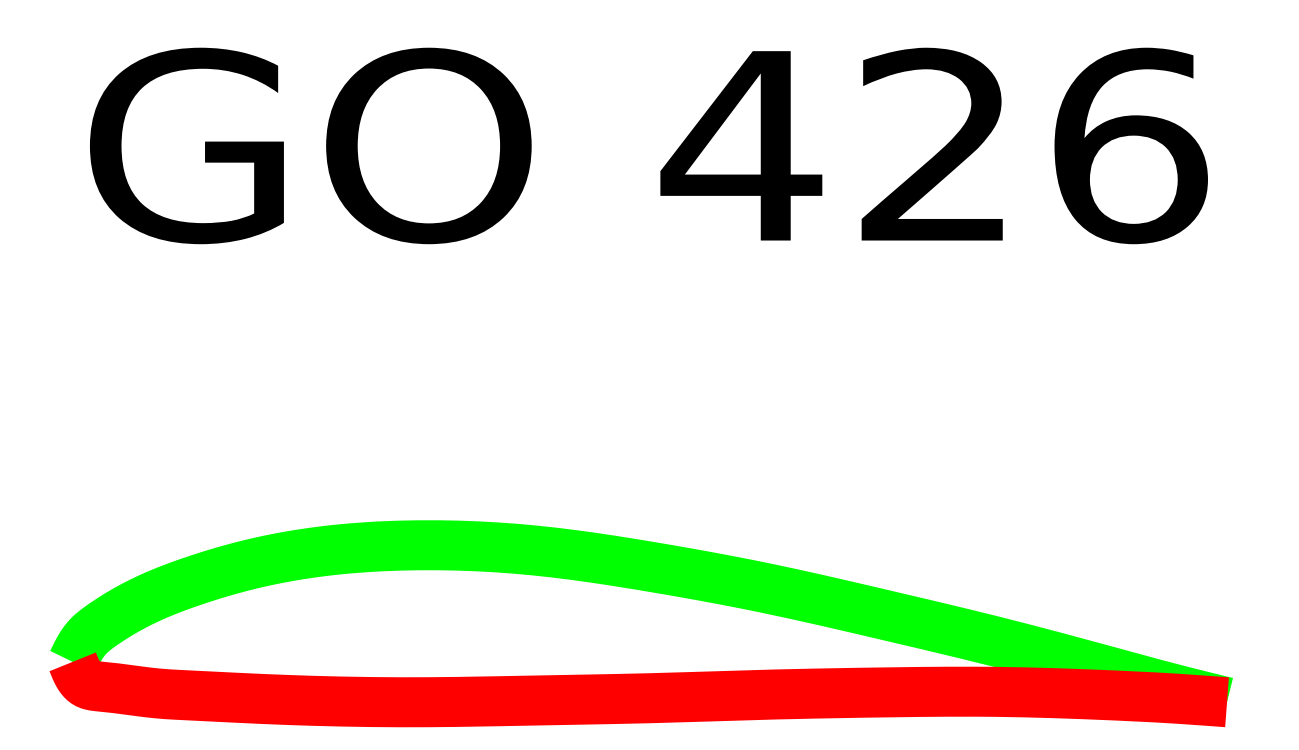
<metadata>
{"format":"dxf","ext":"dxf","renderer":"ezdxf+matplotlib","layout":"modelspace","background":"white","min_lineweight":24,"dpi":150}
</metadata>
<code>
0
SECTION
2
ENTITIES
0
TEXT
8
0
10
0.0505
20
3.842
40
1.64
50
0
51
0
1
GO 426
72
     5
11
10.04
21
3.842
0
POLYLINE
8
0
66
     1
0
VERTEX
8
0
10
0.0505
20
0.1939
0
VERTEX
8
0
10
0.0594
20
0.2126
0
VERTEX
8
0
10
0.0683
20
0.2313
0
VERTEX
8
0
10
0.0774
20
0.2499
0
VERTEX
8
0
10
0.0867
20
0.2683
0
VERTEX
8
0
10
0.0962
20
0.2865
0
VERTEX
8
0
10
0.1061
20
0.3045
0
VERTEX
8
0
10
0.1163
20
0.3221
0
VERTEX
8
0
10
0.127
20
0.3394
0
VERTEX
8
0
10
0.1382
20
0.3562
0
VERTEX
8
0
10
0.1499
20
0.3726
0
VERTEX
8
0
10
0.1623
20
0.3885
0
VERTEX
8
0
10
0.1754
20
0.4038
0
VERTEX
8
0
10
0.1846
20
0.4136
0
VERTEX
8
0
10
0.194
20
0.4232
0
VERTEX
8
0
10
0.2038
20
0.4326
0
VERTEX
8
0
10
0.2138
20
0.4417
0
VERTEX
8
0
10
0.2241
20
0.4507
0
VERTEX
8
0
10
0.2345
20
0.4594
0
VERTEX
8
0
10
0.2452
20
0.468
0
VERTEX
8
0
10
0.256
20
0.4764
0
VERTEX
8
0
10
0.2669
20
0.4846
0
VERTEX
8
0
10
0.278
20
0.4927
0
VERTEX
8
0
10
0.2891
20
0.5008
0
VERTEX
8
0
10
0.3003
20
0.5087
0
VERTEX
8
0
10
0.3206
20
0.5228
0
VERTEX
8
0
10
0.3409
20
0.5367
0
VERTEX
8
0
10
0.3614
20
0.5503
0
VERTEX
8
0
10
0.3819
20
0.5638
0
VERTEX
8
0
10
0.4025
20
0.577
0
VERTEX
8
0
10
0.4233
20
0.59
0
VERTEX
8
0
10
0.4442
20
0.6028
0
VERTEX
8
0
10
0.4651
20
0.6153
0
VERTEX
8
0
10
0.4862
20
0.6277
0
VERTEX
8
0
10
0.5074
20
0.6399
0
VERTEX
8
0
10
0.5287
20
0.6518
0
VERTEX
8
0
10
0.5502
20
0.6636
0
VERTEX
8
0
10
0.5705
20
0.6745
0
VERTEX
8
0
10
0.5909
20
0.6853
0
VERTEX
8
0
10
0.6114
20
0.6959
0
VERTEX
8
0
10
0.632
20
0.7063
0
VERTEX
8
0
10
0.6528
20
0.7165
0
VERTEX
8
0
10
0.6736
20
0.7266
0
VERTEX
8
0
10
0.6944
20
0.7365
0
VERTEX
8
0
10
0.7154
20
0.7462
0
VERTEX
8
0
10
0.7364
20
0.7558
0
VERTEX
8
0
10
0.7576
20
0.7652
0
VERTEX
8
0
10
0.7788
20
0.7745
0
VERTEX
8
0
10
0.8
20
0.7835
0
VERTEX
8
0
10
0.8206
20
0.7921
0
VERTEX
8
0
10
0.8412
20
0.8006
0
VERTEX
8
0
10
0.8619
20
0.8089
0
VERTEX
8
0
10
0.8826
20
0.8171
0
VERTEX
8
0
10
0.9034
20
0.8251
0
VERTEX
8
0
10
0.9242
20
0.833
0
VERTEX
8
0
10
0.945
20
0.8408
0
VERTEX
8
0
10
0.9659
20
0.8486
0
VERTEX
8
0
10
0.9869
20
0.8562
0
VERTEX
8
0
10
1.008
20
0.8637
0
VERTEX
8
0
10
1.029
20
0.8711
0
VERTEX
8
0
10
1.05
20
0.8785
0
VERTEX
8
0
10
1.091
20
0.8926
0
VERTEX
8
0
10
1.132
20
0.9065
0
VERTEX
8
0
10
1.173
20
0.9201
0
VERTEX
8
0
10
1.215
20
0.9334
0
VERTEX
8
0
10
1.256
20
0.9464
0
VERTEX
8
0
10
1.298
20
0.959
0
VERTEX
8
0
10
1.34
20
0.9714
0
VERTEX
8
0
10
1.381
20
0.9835
0
VERTEX
8
0
10
1.423
20
0.9952
0
VERTEX
8
0
10
1.465
20
1.007
0
VERTEX
8
0
10
1.507
20
1.018
0
VERTEX
8
0
10
1.55
20
1.028
0
VERTEX
8
0
10
1.591
20
1.038
0
VERTEX
8
0
10
1.632
20
1.048
0
VERTEX
8
0
10
1.674
20
1.058
0
VERTEX
8
0
10
1.715
20
1.067
0
VERTEX
8
0
10
1.757
20
1.076
0
VERTEX
8
0
10
1.798
20
1.084
0
VERTEX
8
0
10
1.84
20
1.092
0
VERTEX
8
0
10
1.882
20
1.1
0
VERTEX
8
0
10
1.923
20
1.108
0
VERTEX
8
0
10
1.965
20
1.115
0
VERTEX
8
0
10
2.007
20
1.122
0
VERTEX
8
0
10
2.049
20
1.128
0
VERTEX
8
0
10
2.132
20
1.14
0
VERTEX
8
0
10
2.215
20
1.151
0
VERTEX
8
0
10
2.298
20
1.161
0
VERTEX
8
0
10
2.381
20
1.169
0
VERTEX
8
0
10
2.464
20
1.177
0
VERTEX
8
0
10
2.547
20
1.183
0
VERTEX
8
0
10
2.631
20
1.189
0
VERTEX
8
0
10
2.714
20
1.194
0
VERTEX
8
0
10
2.798
20
1.197
0
VERTEX
8
0
10
2.881
20
1.2
0
VERTEX
8
0
10
2.965
20
1.202
0
VERTEX
8
0
10
3.049
20
1.203
0
VERTEX
8
0
10
3.132
20
1.204
0
VERTEX
8
0
10
3.216
20
1.203
0
VERTEX
8
0
10
3.299
20
1.202
0
VERTEX
8
0
10
3.382
20
1.2
0
VERTEX
8
0
10
3.466
20
1.198
0
VERTEX
8
0
10
3.549
20
1.194
0
VERTEX
8
0
10
3.632
20
1.19
0
VERTEX
8
0
10
3.716
20
1.185
0
VERTEX
8
0
10
3.799
20
1.18
0
VERTEX
8
0
10
3.882
20
1.173
0
VERTEX
8
0
10
3.965
20
1.166
0
VERTEX
8
0
10
4.048
20
1.158
0
VERTEX
8
0
10
4.132
20
1.15
0
VERTEX
8
0
10
4.215
20
1.14
0
VERTEX
8
0
10
4.299
20
1.13
0
VERTEX
8
0
10
4.382
20
1.12
0
VERTEX
8
0
10
4.465
20
1.108
0
VERTEX
8
0
10
4.549
20
1.097
0
VERTEX
8
0
10
4.632
20
1.085
0
VERTEX
8
0
10
4.715
20
1.072
0
VERTEX
8
0
10
4.798
20
1.059
0
VERTEX
8
0
10
4.881
20
1.046
0
VERTEX
8
0
10
4.964
20
1.032
0
VERTEX
8
0
10
5.047
20
1.018
0
VERTEX
8
0
10
5.131
20
1.004
0
VERTEX
8
0
10
5.215
20
0.99
0
VERTEX
8
0
10
5.298
20
0.9756
0
VERTEX
8
0
10
5.381
20
0.9609
0
VERTEX
8
0
10
5.465
20
0.9459
0
VERTEX
8
0
10
5.548
20
0.9307
0
VERTEX
8
0
10
5.631
20
0.9153
0
VERTEX
8
0
10
5.715
20
0.8995
0
VERTEX
8
0
10
5.798
20
0.8835
0
VERTEX
8
0
10
5.881
20
0.8672
0
VERTEX
8
0
10
5.964
20
0.8505
0
VERTEX
8
0
10
6.047
20
0.8335
0
VERTEX
8
0
10
6.13
20
0.816
0
VERTEX
8
0
10
6.214
20
0.7982
0
VERTEX
8
0
10
6.297
20
0.7801
0
VERTEX
8
0
10
6.381
20
0.7617
0
VERTEX
8
0
10
6.464
20
0.7431
0
VERTEX
8
0
10
6.547
20
0.7243
0
VERTEX
8
0
10
6.63
20
0.7053
0
VERTEX
8
0
10
6.714
20
0.6861
0
VERTEX
8
0
10
6.797
20
0.6669
0
VERTEX
8
0
10
6.88
20
0.6475
0
VERTEX
8
0
10
6.963
20
0.6281
0
VERTEX
8
0
10
7.046
20
0.6086
0
VERTEX
8
0
10
7.13
20
0.5891
0
VERTEX
8
0
10
7.213
20
0.5696
0
VERTEX
8
0
10
7.296
20
0.55
0
VERTEX
8
0
10
7.38
20
0.5303
0
VERTEX
8
0
10
7.463
20
0.5106
0
VERTEX
8
0
10
7.546
20
0.4908
0
VERTEX
8
0
10
7.63
20
0.4709
0
VERTEX
8
0
10
7.713
20
0.4508
0
VERTEX
8
0
10
7.796
20
0.4306
0
VERTEX
8
0
10
7.879
20
0.4102
0
VERTEX
8
0
10
7.963
20
0.3896
0
VERTEX
8
0
10
8.046
20
0.3688
0
VERTEX
8
0
10
8.129
20
0.3476
0
VERTEX
8
0
10
8.213
20
0.3263
0
VERTEX
8
0
10
8.296
20
0.3047
0
VERTEX
8
0
10
8.379
20
0.283
0
VERTEX
8
0
10
8.463
20
0.261
0
VERTEX
8
0
10
8.546
20
0.239
0
VERTEX
8
0
10
8.629
20
0.2167
0
VERTEX
8
0
10
8.712
20
0.1944
0
VERTEX
8
0
10
8.796
20
0.1719
0
VERTEX
8
0
10
8.879
20
0.1493
0
VERTEX
8
0
10
8.962
20
0.1267
0
VERTEX
8
0
10
9.045
20
0.1039
0
VERTEX
8
0
10
9.087
20
0.0926
0
VERTEX
8
0
10
9.128
20
0.0812
0
VERTEX
8
0
10
9.17
20
0.0698
0
VERTEX
8
0
10
9.211
20
0.0584
0
VERTEX
8
0
10
9.253
20
0.047
0
VERTEX
8
0
10
9.295
20
0.0357
0
VERTEX
8
0
10
9.336
20
0.0244
0
VERTEX
8
0
10
9.378
20
0.0132
0
VERTEX
8
0
10
9.42
20
0.002
0
VERTEX
8
0
10
9.461
20
-0.009
0
VERTEX
8
0
10
9.503
20
-0.0201
0
VERTEX
8
0
10
9.545
20
-0.031
0
VERTEX
8
0
10
9.586
20
-0.0417
0
VERTEX
8
0
10
9.628
20
-0.0524
0
VERTEX
8
0
10
9.669
20
-0.063
0
VERTEX
8
0
10
9.711
20
-0.0735
0
VERTEX
8
0
10
9.753
20
-0.0839
0
VERTEX
8
0
10
9.794
20
-0.0943
0
VERTEX
8
0
10
9.836
20
-0.1047
0
VERTEX
8
0
10
9.878
20
-0.115
0
VERTEX
8
0
10
9.919
20
-0.1252
0
VERTEX
8
0
10
9.961
20
-0.1355
0
VERTEX
8
0
10
10
20
-0.1457
0
VERTEX
8
0
10
10.04
20
-0.1559
0
SEQEND
8
0
0
POLYLINE
8
0
66
     1
0
VERTEX
8
0
10
0.0505
20
0.1939
0
VERTEX
8
0
10
0.0582
20
0.1742
0
VERTEX
8
0
10
0.0661
20
0.1546
0
VERTEX
8
0
10
0.0741
20
0.1354
0
VERTEX
8
0
10
0.0825
20
0.1167
0
VERTEX
8
0
10
0.0914
20
0.0986
0
VERTEX
8
0
10
0.1008
20
0.0813
0
VERTEX
8
0
10
0.1109
20
0.065
0
VERTEX
8
0
10
0.1218
20
0.0499
0
VERTEX
8
0
10
0.1336
20
0.0361
0
VERTEX
8
0
10
0.1464
20
0.0237
0
VERTEX
8
0
10
0.1603
20
0.0129
0
VERTEX
8
0
10
0.1754
20
0.004
0
VERTEX
8
0
10
0.1845
20
-0.0002
0
VERTEX
8
0
10
0.1939
20
-0.0038
0
VERTEX
8
0
10
0.2037
20
-0.0069
0
VERTEX
8
0
10
0.2137
20
-0.0095
0
VERTEX
8
0
10
0.2241
20
-0.0118
0
VERTEX
8
0
10
0.2346
20
-0.0137
0
VERTEX
8
0
10
0.2454
20
-0.0153
0
VERTEX
8
0
10
0.2563
20
-0.0167
0
VERTEX
8
0
10
0.2672
20
-0.0179
0
VERTEX
8
0
10
0.2783
20
-0.019
0
VERTEX
8
0
10
0.2893
20
-0.02
0
VERTEX
8
0
10
0.3003
20
-0.021
0
VERTEX
8
0
10
0.3219
20
-0.023
0
VERTEX
8
0
10
0.3433
20
-0.0251
0
VERTEX
8
0
10
0.3644
20
-0.0274
0
VERTEX
8
0
10
0.3854
20
-0.0297
0
VERTEX
8
0
10
0.4063
20
-0.0322
0
VERTEX
8
0
10
0.427
20
-0.0347
0
VERTEX
8
0
10
0.4476
20
-0.0373
0
VERTEX
8
0
10
0.4681
20
-0.04
0
VERTEX
8
0
10
0.4886
20
-0.0427
0
VERTEX
8
0
10
0.5091
20
-0.0454
0
VERTEX
8
0
10
0.5296
20
-0.0482
0
VERTEX
8
0
10
0.5502
20
-0.051
0
VERTEX
8
0
10
0.5708
20
-0.0537
0
VERTEX
8
0
10
0.5914
20
-0.0565
0
VERTEX
8
0
10
0.6121
20
-0.0593
0
VERTEX
8
0
10
0.6329
20
-0.062
0
VERTEX
8
0
10
0.6537
20
-0.0647
0
VERTEX
8
0
10
0.6745
20
-0.0673
0
VERTEX
8
0
10
0.6954
20
-0.0699
0
VERTEX
8
0
10
0.7163
20
-0.0723
0
VERTEX
8
0
10
0.7372
20
-0.0747
0
VERTEX
8
0
10
0.7581
20
-0.0769
0
VERTEX
8
0
10
0.7791
20
-0.079
0
VERTEX
8
0
10
0.8
20
-0.0809
0
VERTEX
8
0
10
0.8208
20
-0.0827
0
VERTEX
8
0
10
0.8417
20
-0.0844
0
VERTEX
8
0
10
0.8625
20
-0.0859
0
VERTEX
8
0
10
0.8833
20
-0.0873
0
VERTEX
8
0
10
0.9041
20
-0.0885
0
VERTEX
8
0
10
0.9249
20
-0.0897
0
VERTEX
8
0
10
0.9458
20
-0.0909
0
VERTEX
8
0
10
0.9666
20
-0.0919
0
VERTEX
8
0
10
0.9874
20
-0.093
0
VERTEX
8
0
10
1.008
20
-0.094
0
VERTEX
8
0
10
1.029
20
-0.0949
0
VERTEX
8
0
10
1.05
20
-0.0959
0
VERTEX
8
0
10
1.091
20
-0.0979
0
VERTEX
8
0
10
1.133
20
-0.1
0
VERTEX
8
0
10
1.175
20
-0.102
0
VERTEX
8
0
10
1.216
20
-0.1041
0
VERTEX
8
0
10
1.258
20
-0.1063
0
VERTEX
8
0
10
1.3
20
-0.1084
0
VERTEX
8
0
10
1.341
20
-0.1105
0
VERTEX
8
0
10
1.383
20
-0.1127
0
VERTEX
8
0
10
1.425
20
-0.1148
0
VERTEX
8
0
10
1.466
20
-0.1169
0
VERTEX
8
0
10
1.508
20
-0.1189
0
VERTEX
8
0
10
1.55
20
-0.1209
0
VERTEX
8
0
10
1.591
20
-0.1229
0
VERTEX
8
0
10
1.633
20
-0.1248
0
VERTEX
8
0
10
1.675
20
-0.1266
0
VERTEX
8
0
10
1.716
20
-0.1284
0
VERTEX
8
0
10
1.758
20
-0.1302
0
VERTEX
8
0
10
1.799
20
-0.1319
0
VERTEX
8
0
10
1.841
20
-0.1335
0
VERTEX
8
0
10
1.883
20
-0.1351
0
VERTEX
8
0
10
1.924
20
-0.1366
0
VERTEX
8
0
10
1.966
20
-0.1381
0
VERTEX
8
0
10
2.008
20
-0.1395
0
VERTEX
8
0
10
2.049
20
-0.1409
0
VERTEX
8
0
10
2.132
20
-0.1435
0
VERTEX
8
0
10
2.216
20
-0.1458
0
VERTEX
8
0
10
2.299
20
-0.1479
0
VERTEX
8
0
10
2.382
20
-0.1498
0
VERTEX
8
0
10
2.466
20
-0.1514
0
VERTEX
8
0
10
2.549
20
-0.1528
0
VERTEX
8
0
10
2.632
20
-0.154
0
VERTEX
8
0
10
2.716
20
-0.1549
0
VERTEX
8
0
10
2.799
20
-0.1555
0
VERTEX
8
0
10
2.882
20
-0.1559
0
VERTEX
8
0
10
2.965
20
-0.156
0
VERTEX
8
0
10
3.049
20
-0.1559
0
VERTEX
8
0
10
3.132
20
-0.1555
0
VERTEX
8
0
10
3.215
20
-0.1548
0
VERTEX
8
0
10
3.299
20
-0.154
0
VERTEX
8
0
10
3.382
20
-0.1529
0
VERTEX
8
0
10
3.465
20
-0.1517
0
VERTEX
8
0
10
3.548
20
-0.1503
0
VERTEX
8
0
10
3.632
20
-0.1489
0
VERTEX
8
0
10
3.715
20
-0.1473
0
VERTEX
8
0
10
3.798
20
-0.1458
0
VERTEX
8
0
10
3.881
20
-0.1441
0
VERTEX
8
0
10
3.965
20
-0.1425
0
VERTEX
8
0
10
4.048
20
-0.1409
0
VERTEX
8
0
10
4.131
20
-0.1393
0
VERTEX
8
0
10
4.215
20
-0.1378
0
VERTEX
8
0
10
4.298
20
-0.1363
0
VERTEX
8
0
10
4.381
20
-0.1348
0
VERTEX
8
0
10
4.465
20
-0.1333
0
VERTEX
8
0
10
4.548
20
-0.1318
0
VERTEX
8
0
10
4.631
20
-0.1302
0
VERTEX
8
0
10
4.714
20
-0.1285
0
VERTEX
8
0
10
4.798
20
-0.1268
0
VERTEX
8
0
10
4.881
20
-0.125
0
VERTEX
8
0
10
4.964
20
-0.123
0
VERTEX
8
0
10
5.047
20
-0.1209
0
VERTEX
8
0
10
5.131
20
-0.1187
0
VERTEX
8
0
10
5.214
20
-0.1163
0
VERTEX
8
0
10
5.297
20
-0.1139
0
VERTEX
8
0
10
5.381
20
-0.1113
0
VERTEX
8
0
10
5.464
20
-0.1087
0
VERTEX
8
0
10
5.547
20
-0.1061
0
VERTEX
8
0
10
5.63
20
-0.1035
0
VERTEX
8
0
10
5.714
20
-0.1008
0
VERTEX
8
0
10
5.797
20
-0.0982
0
VERTEX
8
0
10
5.88
20
-0.0957
0
VERTEX
8
0
10
5.963
20
-0.0933
0
VERTEX
8
0
10
6.047
20
-0.0909
0
VERTEX
8
0
10
6.13
20
-0.0887
0
VERTEX
8
0
10
6.213
20
-0.0866
0
VERTEX
8
0
10
6.297
20
-0.0847
0
VERTEX
8
0
10
6.38
20
-0.0828
0
VERTEX
8
0
10
6.463
20
-0.0811
0
VERTEX
8
0
10
6.546
20
-0.0794
0
VERTEX
8
0
10
6.63
20
-0.0778
0
VERTEX
8
0
10
6.713
20
-0.0763
0
VERTEX
8
0
10
6.796
20
-0.0749
0
VERTEX
8
0
10
6.88
20
-0.0735
0
VERTEX
8
0
10
6.963
20
-0.0722
0
VERTEX
8
0
10
7.046
20
-0.0709
0
VERTEX
8
0
10
7.13
20
-0.0697
0
VERTEX
8
0
10
7.213
20
-0.0686
0
VERTEX
8
0
10
7.296
20
-0.0675
0
VERTEX
8
0
10
7.379
20
-0.0666
0
VERTEX
8
0
10
7.463
20
-0.0658
0
VERTEX
8
0
10
7.546
20
-0.0651
0
VERTEX
8
0
10
7.629
20
-0.0647
0
VERTEX
8
0
10
7.713
20
-0.0644
0
VERTEX
8
0
10
7.796
20
-0.0644
0
VERTEX
8
0
10
7.879
20
-0.0646
0
VERTEX
8
0
10
7.962
20
-0.0651
0
VERTEX
8
0
10
8.046
20
-0.0659
0
VERTEX
8
0
10
8.129
20
-0.0671
0
VERTEX
8
0
10
8.212
20
-0.0685
0
VERTEX
8
0
10
8.296
20
-0.0703
0
VERTEX
8
0
10
8.379
20
-0.0723
0
VERTEX
8
0
10
8.462
20
-0.0746
0
VERTEX
8
0
10
8.545
20
-0.0771
0
VERTEX
8
0
10
8.629
20
-0.0798
0
VERTEX
8
0
10
8.712
20
-0.0827
0
VERTEX
8
0
10
8.795
20
-0.0858
0
VERTEX
8
0
10
8.879
20
-0.089
0
VERTEX
8
0
10
8.962
20
-0.0924
0
VERTEX
8
0
10
9.045
20
-0.0959
0
VERTEX
8
0
10
9.087
20
-0.0977
0
VERTEX
8
0
10
9.128
20
-0.0996
0
VERTEX
8
0
10
9.17
20
-0.1014
0
VERTEX
8
0
10
9.212
20
-0.1033
0
VERTEX
8
0
10
9.253
20
-0.1053
0
VERTEX
8
0
10
9.295
20
-0.1073
0
VERTEX
8
0
10
9.336
20
-0.1094
0
VERTEX
8
0
10
9.378
20
-0.1115
0
VERTEX
8
0
10
9.42
20
-0.1138
0
VERTEX
8
0
10
9.461
20
-0.1161
0
VERTEX
8
0
10
9.503
20
-0.1184
0
VERTEX
8
0
10
9.545
20
-0.1209
0
VERTEX
8
0
10
9.586
20
-0.1235
0
VERTEX
8
0
10
9.628
20
-0.1261
0
VERTEX
8
0
10
9.67
20
-0.1289
0
VERTEX
8
0
10
9.711
20
-0.1317
0
VERTEX
8
0
10
9.753
20
-0.1346
0
VERTEX
8
0
10
9.795
20
-0.1375
0
VERTEX
8
0
10
9.836
20
-0.1405
0
VERTEX
8
0
10
9.878
20
-0.1435
0
VERTEX
8
0
10
9.919
20
-0.1466
0
VERTEX
8
0
10
9.961
20
-0.1497
0
VERTEX
8
0
10
10
20
-0.1528
0
VERTEX
8
0
10
10.04
20
-0.1559
0
SEQEND
8
0
0
ENDSEC
0
EOF

</code>
